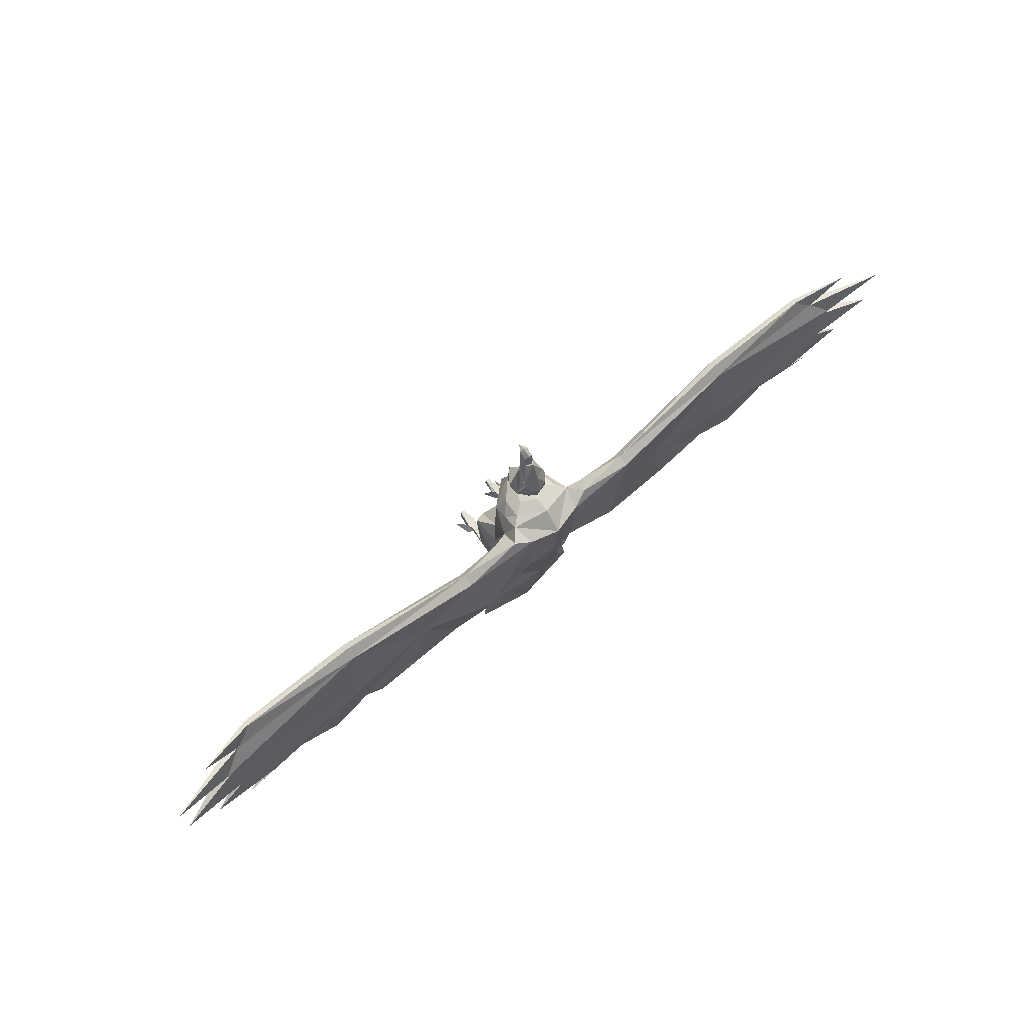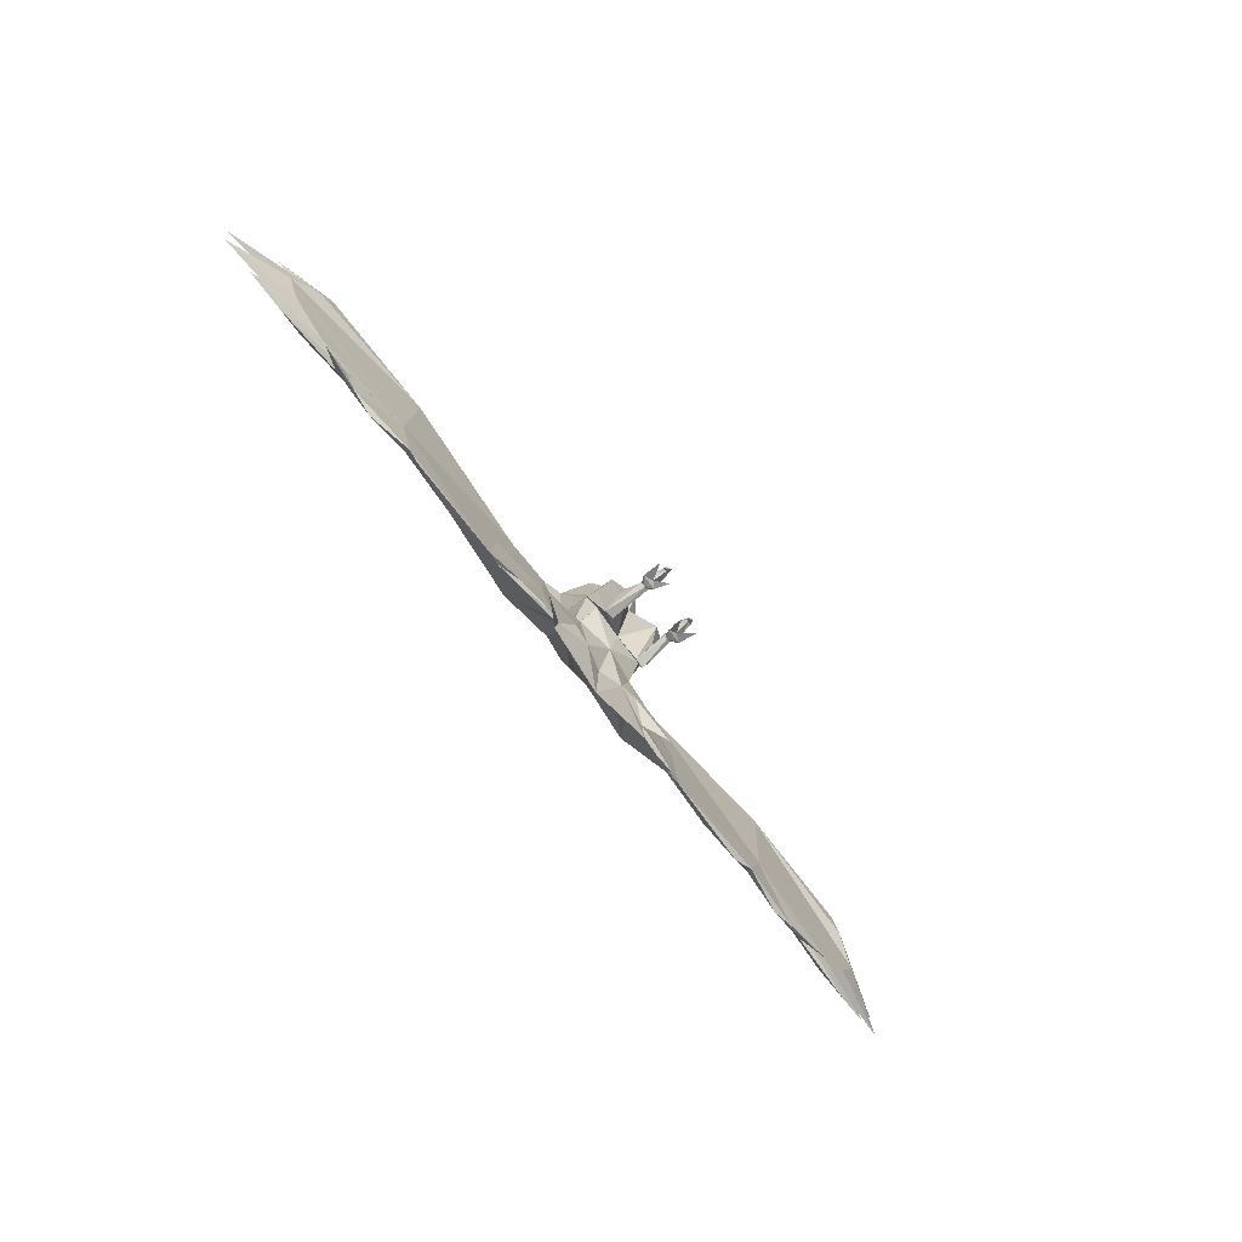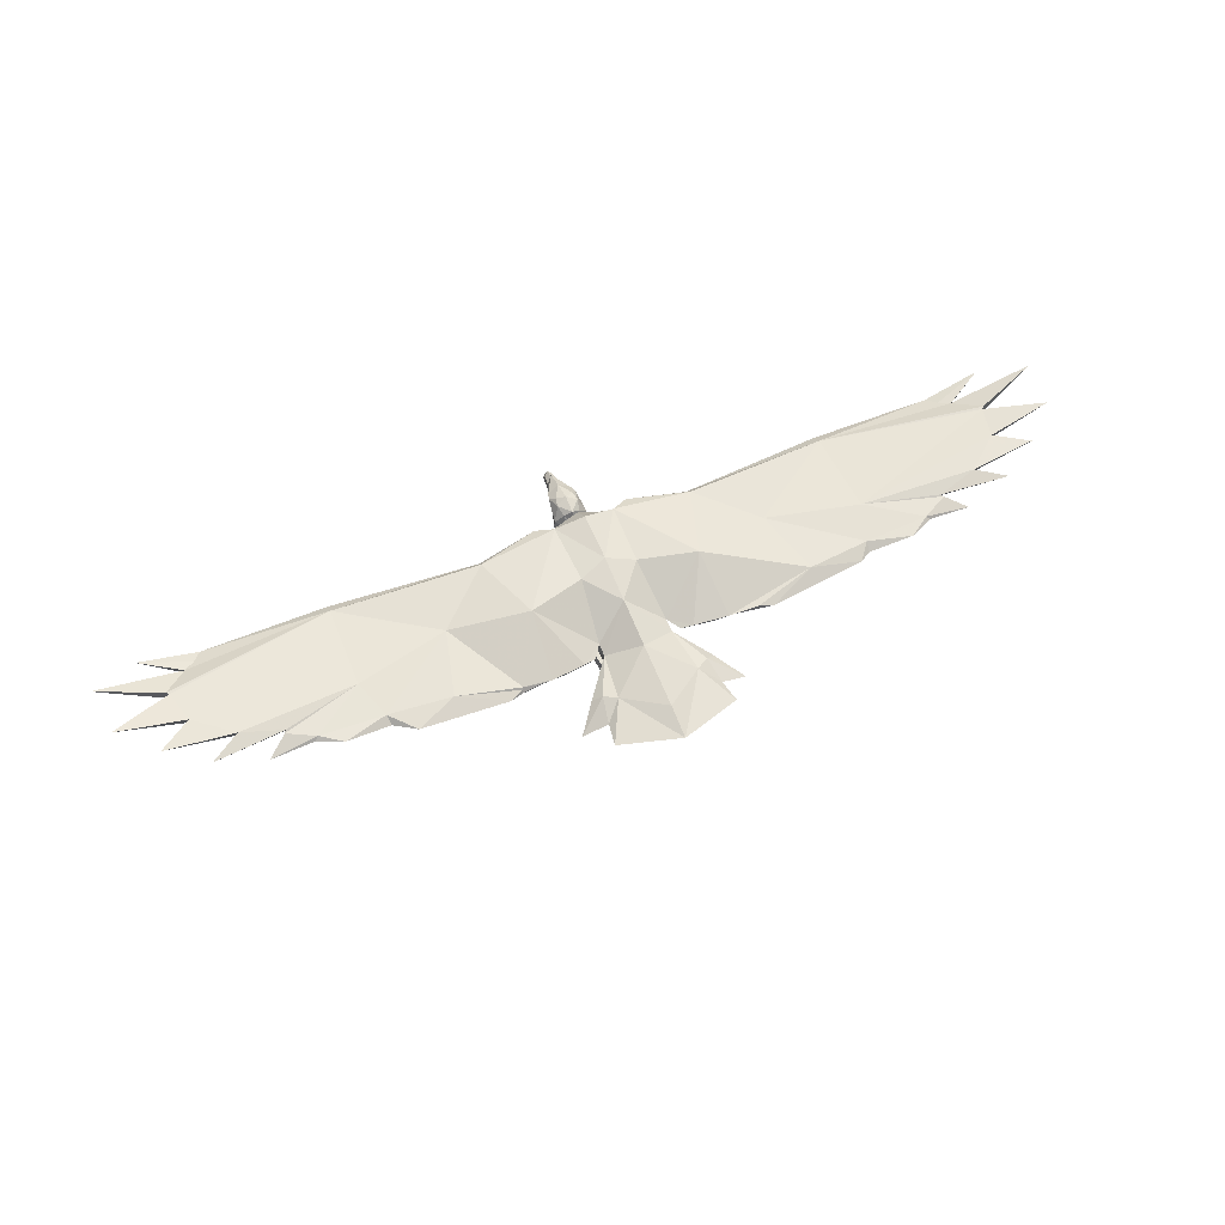
<metadata>
{"format":"obj","ext":"obj","renderer":"f3d","projection":"perspective","resolution":1024,"background":"white","views":[{"elev":62.9,"azim":139.2,"up":"+Z"},{"elev":-74.9,"azim":-52.1,"up":"+Z"},{"elev":56.5,"azim":156.7,"up":"+Y"}]}
</metadata>
<code>
v -3.442 3.541 46.82
v -2.637 2.032 43.49
v 0.000275 -0.781 40.96
v 7.2e-05 3.54 42.9
v -2.941 3.909 49.62
v 0.000668 4.997 48.29
v 0.000686 3.415 54.82
v -5.516 -0.9421 44.45
v -2.26 -1.952 40.92
v -3.364 -4.88 40.84
v -4.135 -0.7242 51.17
v -5.549 -4.637 45.14
v -2.712 -8.725 41.38
v -2.21 -2.825 58.43
v -1.81 -1.051 59.34
v -1.404 -1.457 62.79
v -1.733 -3.365 61.76
v 0.000508 -2.788 58.44
v 0.00087 -3.364 61.72
v 0.000263 0.2767 60.6
v 0.000223 -0.5068 63.99
v -0 -10.98 42.72
v 0.00029 -5.648 48.1
v -1.875 -2.474 55.64
v -3.063 -3.44 53.15
v -2.467 -2.516 55.82
v -0 3.699 40.38
v 0.000217 -3.527 65.72
v -0.6918 -3.64 65.18
v -1.389 -3.777 64.55
v 0.001554 -3.768 64.55
v 0.000455 -2.48 55.95
v 0.000399 -2.554 55.88
v -0.000265 -4.827 53.57
v -3.325 1.015 51.33
v -3.378 0.9212 52.16
v -3.227 0.253 51.94
v -3.804 1.286 54.03
v 0.000327 1.25 60.85
v 0.000102 -2.873 58.31
v -1.43 -2.854 58.32
v -5.1e-05 -4.141 58.47
v -0.000116 -3.516 61.4
v -1.344 -3.514 61.38
v 9.8e-05 -4.111 60.54
v -0.000462 -6.196 65.01
v -0.000304 -4.052 63.95
v -2.868 0.7709 53.03
v -3.753 1.181 53.42
v -2.89 0.472 52.57
v -4.566 2.009 51.45
v -2.953 1.208 52.71
v -3.176 1.472 51.74
v -0 14.6 32.19
v -0 8.531 38.58
v 0 9.449 1.856
v 0 -8.439 -3.719
v -0 -12.52 16.26
v -0 -10.57 37.26
v 0 12.87 16.38
v -0 5.97 -13.61
v -0 -5.774 -11.5
v -0 -15.5 27.55
v 0 -1.032 -44.52
v 0 1.853 -34.13
v 0 -1.83 -25.39
v -12.54 3.217 9.756
v -9.729 -7.549 16.14
v -83.54 6.754 35.36
v -10.1 -8.772 -2.275
v -9.967 12.17 33.05
v -102.3 5.438 -5.743
v -27.87 12.16 7.567
v -11.28 1.644 -5.273
v -11.71 -15.51 10.08
v -13.06 -7.23 5.299
v -10.54 -5.921 32.93
v -83.56 1.646 37.44
v -11.77 5.568 36.68
v -19.85 4.616 31.75
v -14.24 1.078 -9.64
v -11.32 0.8772 -9.416
v -11.13 -0.4761 34.79
v -6.993 -17.54 6.879
v -12 -4.875 11.48
v -14.04 2.598 29.91
v -8.078 -3.546 38.18
v -11.37 -3.754 -9.613
v -15.63 10.18 36.28
v -9.881 -11.62 -11.86
v -9.159 11.01 13.09
v -27.21 -5.651 -29.6
v -84.36 7.018 7.051
v -53.49 7.124 14.4
v -35.49 10.34 30.8
v -35.16 7.153 33.44
v -34.94 4.49 29.6
v -43.72 3.03 -14.38
v -6.686 -12.04 -11.34
v -12.63 -10.91 5.381
v -10.47 -18.2 -5.519
v -7.351 -18.61 -5.788
v -10.51 -17.36 -6.709
v -6.75 -24.78 -9.003
v -8.045 -24.47 -9.476
v -9.479 -24.53 -8.636
v -9.141 -24.53 -7.632
v -6.896 -24.91 -7.539
v -8.911 3.266 38.09
v -101.1 6.528 -5.001
v -83.56 4.153 38.89
v -5.101 0.6885 40.11
v -18.84 -2.499 -30.34
v -20.07 -2.231 -37.9
v -13.25 0.693 -24.72
v -17.3 0.342 -22.18
v -20.51 -2.045 -21.07
v -20.17 -4.738 -21.37
v -13.64 -4.481 -22.1
v -7.686 -3.88 -23.79
v -127.1 5.146 35.28
v -109.3 7.153 0.4027
v -124.3 2.038 38.17
v -124.3 3.991 38.78
v -84.7 3.462 7.68
v -105.5 5.077 1.771
v -128.4 2.357 32.62
v -130.6 5.873 32.91
v -138.1 9.019 25.49
v -137.9 5.52 25.6
v -137.2 8.837 24.72
v -137.3 4.989 24.87
v -134.6 9.493 13.62
v -131.1 5.45 14.21
v -122.6 9.225 3.81
v -118.7 5.359 4.747
v -137.6 7.691 25.42
v -156.8 11.29 17.18
v -145.3 9.494 6.427
v -132.5 7.937 -2.213
v -143.5 7.684 40.16
v -158.7 12.21 32.66
v -59.34 6.05 -7.845
v -29.34 2.795 -12.29
v -31.06 1.638 -11.61
v -80.07 5.379 -5.46
v -79.61 3.408 -8.337
v -109.9 6.781 -0.4363
v -107.1 4.884 -0.6415
v -18.13 1.969 -10.61
v -18.45 0.9577 -10.2
v -116.6 3.738 -5.457
v -94.23 5.933 -9.684
v -75.82 3.615 -10.65
v -39.05 3.662 -13.06
v -24.26 1.721 -11.42
v 12.54 3.217 9.756
v 9.729 -7.549 16.14
v 83.54 6.754 35.36
v 10.1 -8.244 -2.275
v 9.967 12.17 33.05
v 102.3 5.438 -5.743
v 27.87 12.16 7.567
v 2.941 3.909 49.62
v 11.28 1.644 -5.273
v 11.71 -15.51 10.08
v 13.06 -7.23 5.299
v 2.712 -8.725 41.38
v 10.54 -5.921 32.93
v 2.21 -2.825 58.43
v 83.56 1.646 37.44
v 11.77 5.568 36.68
v 19.85 4.616 31.75
v 2.467 -2.516 55.82
v 14.24 1.078 -9.64
v 11.32 0.8772 -9.416
v 4.135 -0.7242 51.17
v 11.13 -0.4761 34.79
v 6.993 -17.54 6.879
v 3.364 -4.88 40.84
v 3.442 3.541 46.82
v 12 -4.875 11.48
v 14.04 2.598 29.91
v 8.078 -3.546 38.18
v 11.37 -3.754 -9.613
v 15.63 10.18 36.28
v 9.881 -9.744 -12.66
v 3.063 -3.44 53.15
v 9.246 11.01 13.09
v 1.81 -1.051 59.34
v 27.21 -5.651 -29.6
v 84.36 7.018 7.051
v 53.49 7.124 14.4
v 35.49 10.34 30.8
v 35.16 7.153 33.44
v 34.94 4.49 29.6
v 39.52 2.621 -13.02
v 6.686 -9.998 -12.14
v 12.63 -10.91 5.381
v 10.47 -14.94 -6.871
v 7.351 -15.23 -7.14
v 10.51 -14.09 -8.062
v 9.616 -23.04 -7.441
v 8.428 -28.69 -7.228
v 7.692 -29.81 -11.06
v 6.93 -22.63 -7.676
v 7.294 -28.74 -7.104
v 6.11 -24.2 -8.252
v 6.859 -28.02 -8.541
v 7.809 -27.98 -9.032
v 9.753 -24.29 -8.792
v 8.983 -27.95 -8.761
v 10.98 -22.24 -9.808
v 11.47 -28.5 -11.87
v 8.138 -23.47 -10.08
v 5.025 -27.51 -13.51
v 6.07 -22.22 -10.37
v 6.75 -20.46 -9.003
v 8.045 -20.12 -9.476
v 9.479 -20.26 -8.636
v 9.141 -20.27 -7.632
v 6.896 -20.65 -7.539
v 8.911 3.266 38.09
v 101.2 6.528 -4.952
v 83.56 4.153 38.89
v 5.101 0.6885 40.11
v 2.26 -1.952 40.92
v 2.637 2.032 43.49
v 1.404 -1.457 62.79
v 1.733 -3.365 61.76
v 18.84 -2.499 -30.34
v 20.07 -2.231 -37.9
v 13.25 0.693 -24.72
v 17.3 0.342 -22.18
v 20.51 -2.045 -21.07
v 20.17 -4.738 -21.37
v 13.64 -4.481 -22.1
v 7.686 -3.88 -23.79
v 127.1 5.146 35.28
v 109.3 7.153 0.4027
v 124.3 2.038 38.17
v 124.3 3.991 38.78
v 84.7 3.462 7.68
v 105.5 5.077 1.771
v 128.4 2.357 32.62
v 130.6 5.873 32.91
v 138.1 9.019 25.49
v 137.9 5.52 25.6
v 137.2 8.837 24.72
v 137.3 4.989 24.87
v 134.6 9.493 13.62
v 131.1 5.45 14.21
v 122.6 9.225 3.811
v 118.7 5.359 4.746
v 137.7 7.503 25.25
v 156.8 11.29 17.18
v 145.3 9.494 6.427
v 132.5 7.937 -2.213
v 143.5 7.684 40.16
v 158.7 12.21 32.66
v 38.86 4.159 -11.92
v 59.34 6.05 -7.845
v 43.72 3.03 -14.38
v 29.34 2.795 -12.29
v 31.06 1.638 -11.61
v 80.07 5.379 -5.46
v 79.61 3.408 -8.337
v 109.9 6.781 -0.4409
v 107.1 4.884 -0.6429
v 18.13 1.969 -10.61
v 18.45 0.9577 -10.2
v 116.6 3.738 -5.457
v 94.23 5.933 -9.684
v 72.72 4.382 -13.42
v 39.14 3.548 -12.41
v 33.2 3.082 -12.38
v 24.26 1.721 -11.42
v 41.54 3.745 9.38
v 21.78 2.587 9.38
v -41.54 3.745 9.38
v -21.78 2.587 9.38
v 5.549 -4.637 45.14
v 3.804 1.286 54.03
v 5.494 -8.286 38.12
v -5.494 -8.286 38.12
v 1.875 -2.474 55.64
v 1.43 -2.854 58.32
v -7.294 -32.89 -7.104
v -6.93 -26.79 -7.676
v -9.616 -27.18 -7.441
v -8.428 -32.83 -7.228
v -7.692 -33.96 -11.06
v -9.753 -28.44 -8.792
v -8.983 -32.09 -8.761
v -8.138 -27.62 -10.08
v -7.809 -32.13 -9.032
v -6.11 -28.35 -8.252
v -6.859 -32.17 -8.541
v -5.025 -31.66 -13.51
v -6.07 -26.38 -10.37
v -11.47 -32.65 -11.87
v -10.98 -26.39 -9.808
v 1.389 -3.777 64.55
v 0.6918 -3.64 65.18
v 1.344 -3.514 61.38
v 2.89 0.472 52.57
v 3.176 1.472 51.74
v 2.868 0.7709 53.03
v 3.325 1.015 51.33
v 3.227 0.253 51.94
v 2.953 1.208 52.71
v 3.378 0.9212 52.16
v 3.753 1.181 53.42
v 4.566 2.009 51.45
v 5.516 -0.9421 44.45
f 1 4 2
f 2 4 3
f 5 7 6
f 6 4 1
f 9 10 8
f 12 8 10
f 25 11 8
f 14 17 15
f 15 17 16
f 18 19 14
f 14 19 17
f 1 5 6
f 15 16 20
f 20 16 21
f 13 22 12
f 12 22 23
f 24 26 25
f 26 11 25
f 2 3 9
f 9 3 27
f 16 29 21
f 21 29 28
f 17 30 16
f 16 30 29
f 19 31 17
f 17 31 30
f 26 24 32
f 32 24 33
f 12 10 13
f 34 25 23
f 23 25 12
f 35 37 36
f 39 7 38
f 38 7 5
f 20 39 15
f 15 39 38
f 18 14 32
f 32 14 26
f 24 41 33
f 33 41 40
f 41 24 42
f 24 25 42
f 34 42 25
f 41 44 40
f 40 44 43
f 42 45 41
f 41 45 44
f 29 46 28
f 30 46 29
f 31 46 30
f 44 47 43
f 45 47 44
f 15 38 48
f 48 38 49
f 50 26 48
f 48 26 15
f 26 14 15
f 37 11 50
f 50 11 26
f 8 51 1
f 8 1 2
f 8 35 51
f 1 51 5
f 5 51 38
f 38 51 49
f 52 36 48
f 36 50 48
f 36 37 50
f 53 35 36
f 52 53 36
f 48 49 52
f 53 52 51
f 51 52 49
f 53 51 35
f 8 11 35
f 35 11 37
f 25 8 12
f 2 9 8
f 54 79 55
f 55 79 109
f 74 82 76
f 83 86 77
f 68 77 86
f 57 90 70
f 62 70 88
f 58 63 68
f 86 83 79
f 79 83 109
f 80 86 89
f 89 86 79
f 57 70 62
f 100 75 85
f 75 68 85
f 86 85 68
f 68 84 58
f 87 10 112
f 112 10 9
f 77 68 63
f 94 93 69
f 99 90 57
f 280 97 125
f 125 97 78
f 86 67 85
f 85 67 76
f 83 87 109
f 109 87 112
f 54 71 79
f 79 71 89
f 81 74 67
f 65 115 61
f 61 115 82
f 75 84 68
f 117 118 82
f 82 118 88
f 120 66 62
f 114 115 64
f 64 115 65
f 95 71 73
f 73 71 91
f 71 95 89
f 89 95 96
f 89 96 80
f 80 96 97
f 97 280 80
f 80 280 281
f 101 102 75
f 75 102 84
f 102 99 84
f 90 103 100
f 101 75 103
f 103 75 100
f 104 105 99
f 99 105 90
f 103 90 106
f 106 90 105
f 103 106 101
f 101 106 107
f 107 108 101
f 101 108 102
f 108 104 102
f 102 104 99
f 81 67 281
f 74 150 73
f 73 150 144
f 91 74 73
f 95 69 96
f 96 69 111
f 111 78 96
f 96 78 97
f 85 76 100
f 70 90 76
f 76 90 100
f 74 76 67
f 91 71 60
f 60 71 54
f 58 84 57
f 57 84 99
f 118 117 92
f 119 113 120
f 120 113 114
f 55 109 27
f 27 109 112
f 9 27 112
f 117 116 92
f 92 116 113
f 114 113 115
f 115 113 116
f 118 92 119
f 119 92 113
f 66 120 64
f 64 120 114
f 76 82 70
f 70 82 88
f 116 117 82
f 119 120 88
f 88 120 62
f 88 118 119
f 63 59 77
f 77 59 285
f 285 59 13
f 13 59 22
f 116 82 115
f 73 94 95
f 95 94 69
f 129 128 69
f 128 121 69
f 110 148 93
f 93 148 122
f 124 123 111
f 111 123 78
f 121 124 69
f 69 124 111
f 134 136 125
f 125 136 126
f 72 125 149
f 149 125 126
f 132 137 131
f 131 137 129
f 129 137 130
f 130 137 132
f 134 138 133
f 133 138 131
f 131 138 132
f 132 138 134
f 136 139 135
f 135 139 133
f 133 139 134
f 134 139 136
f 126 140 122
f 122 140 135
f 135 140 136
f 136 140 126
f 127 141 128
f 128 141 121
f 121 141 124
f 124 141 123
f 123 141 127
f 130 142 129
f 129 142 128
f 128 142 127
f 127 142 130
f 129 69 131
f 133 131 93
f 93 131 69
f 133 93 135
f 135 93 122
f 130 132 78
f 134 125 132
f 78 132 125
f 130 78 127
f 78 123 127
f 82 56 61
f 82 74 56
f 56 74 91
f 60 56 91
f 143 146 94
f 94 146 93
f 146 110 93
f 74 81 150
f 150 81 151
f 122 148 126
f 126 148 149
f 149 152 72
f 72 152 110
f 110 152 148
f 148 152 149
f 146 153 110
f 110 153 72
f 72 153 147
f 147 153 146
f 143 154 146
f 146 154 147
f 147 154 98
f 98 155 145
f 145 155 144
f 144 155 143
f 144 156 145
f 145 156 151
f 151 156 150
f 150 156 144
f 54 55 172
f 172 55 223
f 165 167 176
f 178 169 183
f 182 183 158
f 160 57 62
f 160 62 185
f 58 158 63
f 223 178 172
f 172 178 183
f 178 184 169
f 169 184 284
f 172 183 186
f 186 183 173
f 22 59 168
f 168 59 284
f 160 187 57
f 199 182 166
f 183 169 158
f 182 158 166
f 158 58 179
f 184 226 180
f 180 226 227
f 169 63 158
f 193 159 192
f 198 57 187
f 181 228 4
f 4 228 3
f 197 263 278
f 278 263 243
f 263 267 243
f 162 243 267
f 164 6 7
f 6 181 4
f 167 157 182
f 182 157 183
f 227 315 180
f 180 315 282
f 315 177 188
f 170 190 230
f 230 190 229
f 18 170 19
f 19 170 230
f 226 184 223
f 223 184 178
f 54 172 161
f 161 172 186
f 175 157 165
f 65 61 233
f 233 61 176
f 166 158 179
f 181 6 164
f 190 20 229
f 229 20 21
f 185 236 176
f 176 236 235
f 238 62 66
f 23 22 282
f 282 22 168
f 65 233 64
f 64 233 232
f 194 163 161
f 161 163 189
f 195 194 186
f 186 194 161
f 196 195 173
f 173 195 186
f 278 279 197
f 197 279 265
f 265 279 271
f 279 175 271
f 179 201 166
f 166 201 200
f 201 179 198
f 187 199 202
f 199 166 202
f 202 166 200
f 204 203 207
f 207 203 206
f 205 204 207
f 206 208 207
f 207 208 209
f 207 209 205
f 215 210 208
f 208 210 209
f 205 209 210
f 215 211 210
f 210 211 212
f 205 210 212
f 204 212 203
f 203 212 211
f 205 212 204
f 214 213 203
f 214 203 211
f 214 211 215
f 214 215 213
f 216 206 217
f 216 217 215
f 216 215 208
f 216 208 206
f 187 219 198
f 198 219 218
f 219 187 220
f 220 187 202
f 202 200 220
f 220 200 221
f 201 222 200
f 200 222 221
f 198 218 201
f 201 218 222
f 221 203 220
f 220 203 213
f 203 221 206
f 206 221 222
f 217 206 218
f 218 206 222
f 217 219 213
f 213 219 220
f 175 279 157
f 286 188 174
f 174 188 177
f 193 261 163
f 163 261 264
f 189 163 165
f 225 159 195
f 195 159 194
f 196 171 195
f 195 171 225
f 182 199 167
f 199 187 167
f 187 160 167
f 165 157 167
f 54 161 60
f 60 161 189
f 217 218 219
f 58 57 179
f 179 57 198
f 236 191 235
f 237 238 231
f 231 238 232
f 55 27 223
f 223 27 226
f 227 226 27
f 228 227 3
f 3 227 27
f 229 21 304
f 304 21 28
f 230 229 303
f 303 229 304
f 19 230 31
f 31 230 303
f 235 191 234
f 234 191 231
f 232 233 231
f 231 233 234
f 236 237 191
f 191 237 231
f 232 238 64
f 64 238 66
f 167 160 176
f 176 160 185
f 234 176 235
f 237 185 238
f 238 185 62
f 185 237 236
f 180 168 184
f 184 168 284
f 234 233 176
f 159 193 194
f 194 193 163
f 33 286 32
f 32 286 174
f 247 159 246
f 159 239 246
f 224 192 268
f 268 192 240
f 171 241 225
f 225 241 242
f 225 242 159
f 159 242 239
f 252 243 254
f 243 244 254
f 162 269 243
f 243 269 244
f 250 249 255
f 249 247 255
f 247 248 255
f 248 250 255
f 252 251 256
f 251 249 256
f 249 250 256
f 250 252 256
f 254 253 257
f 253 251 257
f 251 252 257
f 252 254 257
f 244 240 258
f 240 253 258
f 253 254 258
f 254 244 258
f 245 246 259
f 246 239 259
f 239 242 259
f 242 241 259
f 241 245 259
f 248 247 260
f 247 246 260
f 246 245 260
f 245 248 260
f 247 249 159
f 251 192 249
f 192 159 249
f 251 253 192
f 192 253 240
f 213 215 217
f 248 171 250
f 252 250 243
f 171 243 250
f 248 245 171
f 171 245 241
f 176 61 56
f 189 165 56
f 56 165 176
f 60 189 56
f 261 193 262
f 262 193 266
f 193 192 266
f 192 224 266
f 271 175 270
f 270 175 165
f 269 268 244
f 244 268 240
f 269 162 272
f 162 224 272
f 224 268 272
f 268 269 272
f 266 224 273
f 224 162 273
f 162 267 273
f 267 266 273
f 262 266 274
f 266 267 274
f 267 263 274
f 263 262 274
f 261 262 275
f 262 263 275
f 263 197 275
f 197 261 275
f 261 197 276
f 197 265 276
f 265 264 276
f 264 261 276
f 264 265 277
f 265 271 277
f 271 270 277
f 270 264 277
f 144 143 73
f 73 143 94
f 165 163 270
f 163 264 270
f 143 155 98
f 154 143 98
f 278 243 196
f 196 243 171
f 279 278 173
f 173 278 196
f 147 98 125
f 98 280 125
f 72 147 125
f 280 98 281
f 98 145 281
f 81 281 151
f 281 145 151
f 281 67 80
f 80 67 86
f 183 157 173
f 173 157 279
f 282 315 188
f 282 188 23
f 23 188 34
f 309 312 310
f 164 7 283
f 283 7 39
f 283 39 190
f 190 39 20
f 284 59 169
f 169 59 63
f 285 13 87
f 87 13 10
f 285 87 77
f 77 87 83
f 18 32 170
f 170 32 174
f 40 287 33
f 33 287 286
f 287 42 286
f 286 42 188
f 34 188 42
f 287 40 305
f 305 40 43
f 42 287 45
f 45 287 305
f 291 288 290
f 290 288 289
f 292 288 291
f 290 293 291
f 291 293 294
f 291 294 292
f 295 296 293
f 293 296 294
f 292 294 296
f 295 297 296
f 296 297 298
f 292 296 298
f 298 297 288
f 288 297 289
f 292 298 288
f 299 300 289
f 299 289 297
f 299 297 295
f 299 295 300
f 301 290 302
f 301 302 295
f 301 295 293
f 301 293 290
f 108 289 104
f 104 289 300
f 108 107 289
f 289 107 290
f 302 290 106
f 106 290 107
f 302 105 300
f 300 105 104
f 302 106 105
f 300 295 302
f 304 28 46
f 303 304 46
f 31 303 46
f 305 43 47
f 45 305 47
f 313 283 308
f 308 283 190
f 306 308 174
f 308 190 174
f 174 190 170
f 310 306 177
f 177 306 174
f 314 309 315
f 181 315 228
f 164 314 181
f 315 181 314
f 164 283 314
f 314 283 313
f 311 308 312
f 312 308 306
f 312 306 310
f 307 312 309
f 311 312 307
f 308 311 313
f 313 311 314
f 314 311 307
f 307 309 314
f 310 177 309
f 309 177 315
f 180 282 168
f 227 228 315

</code>
